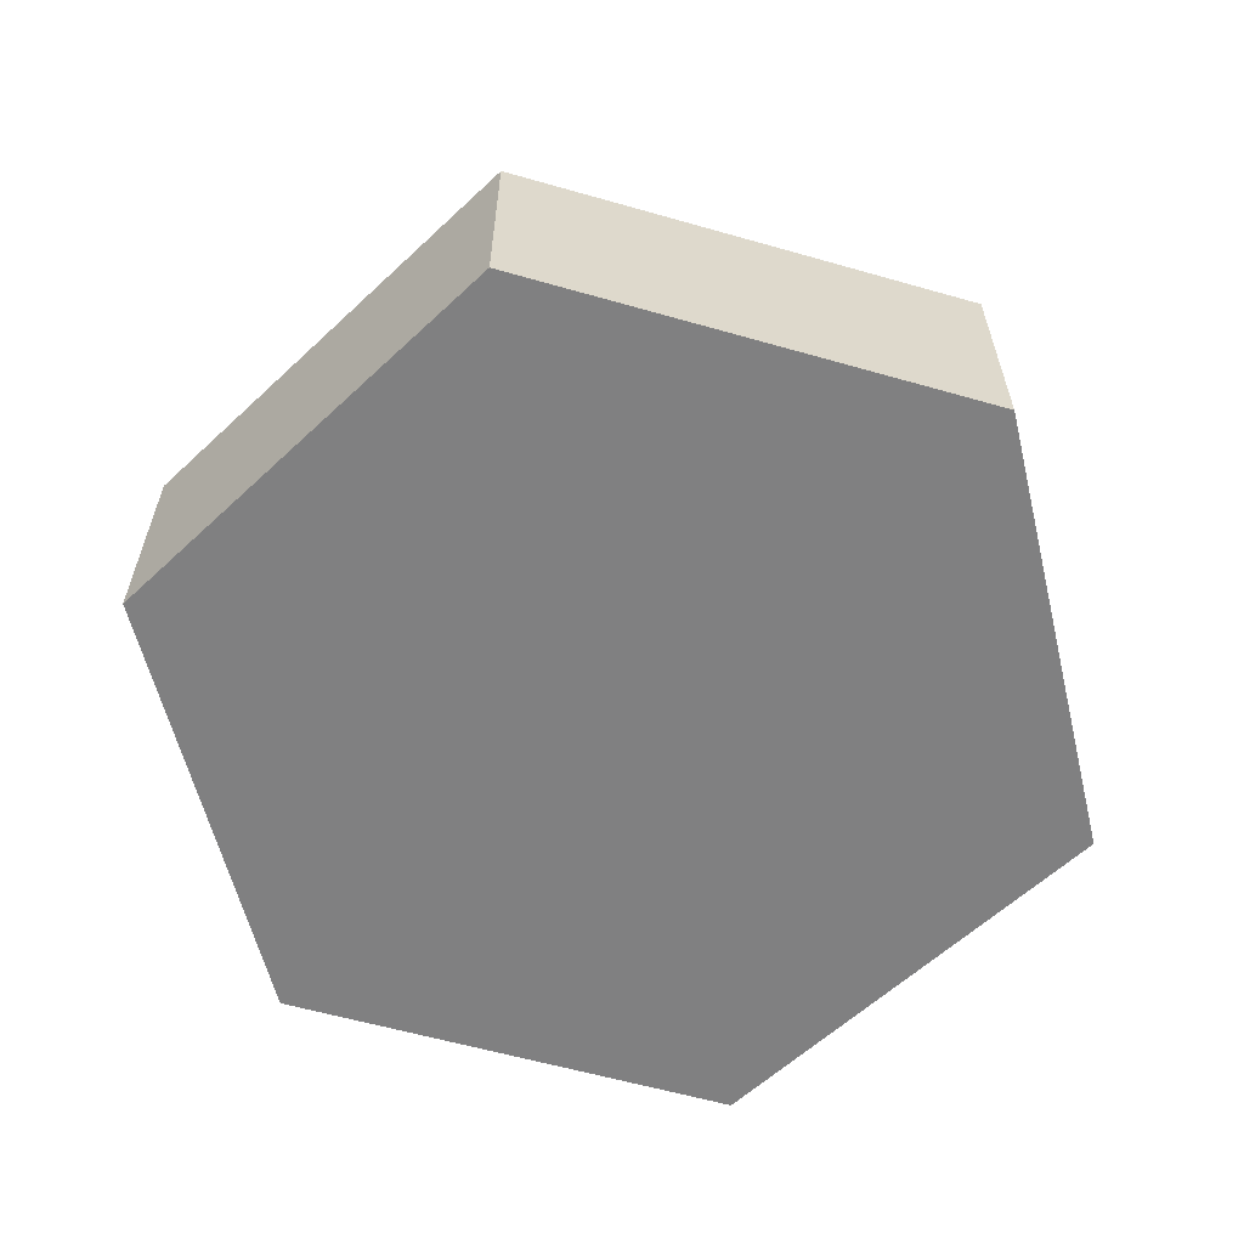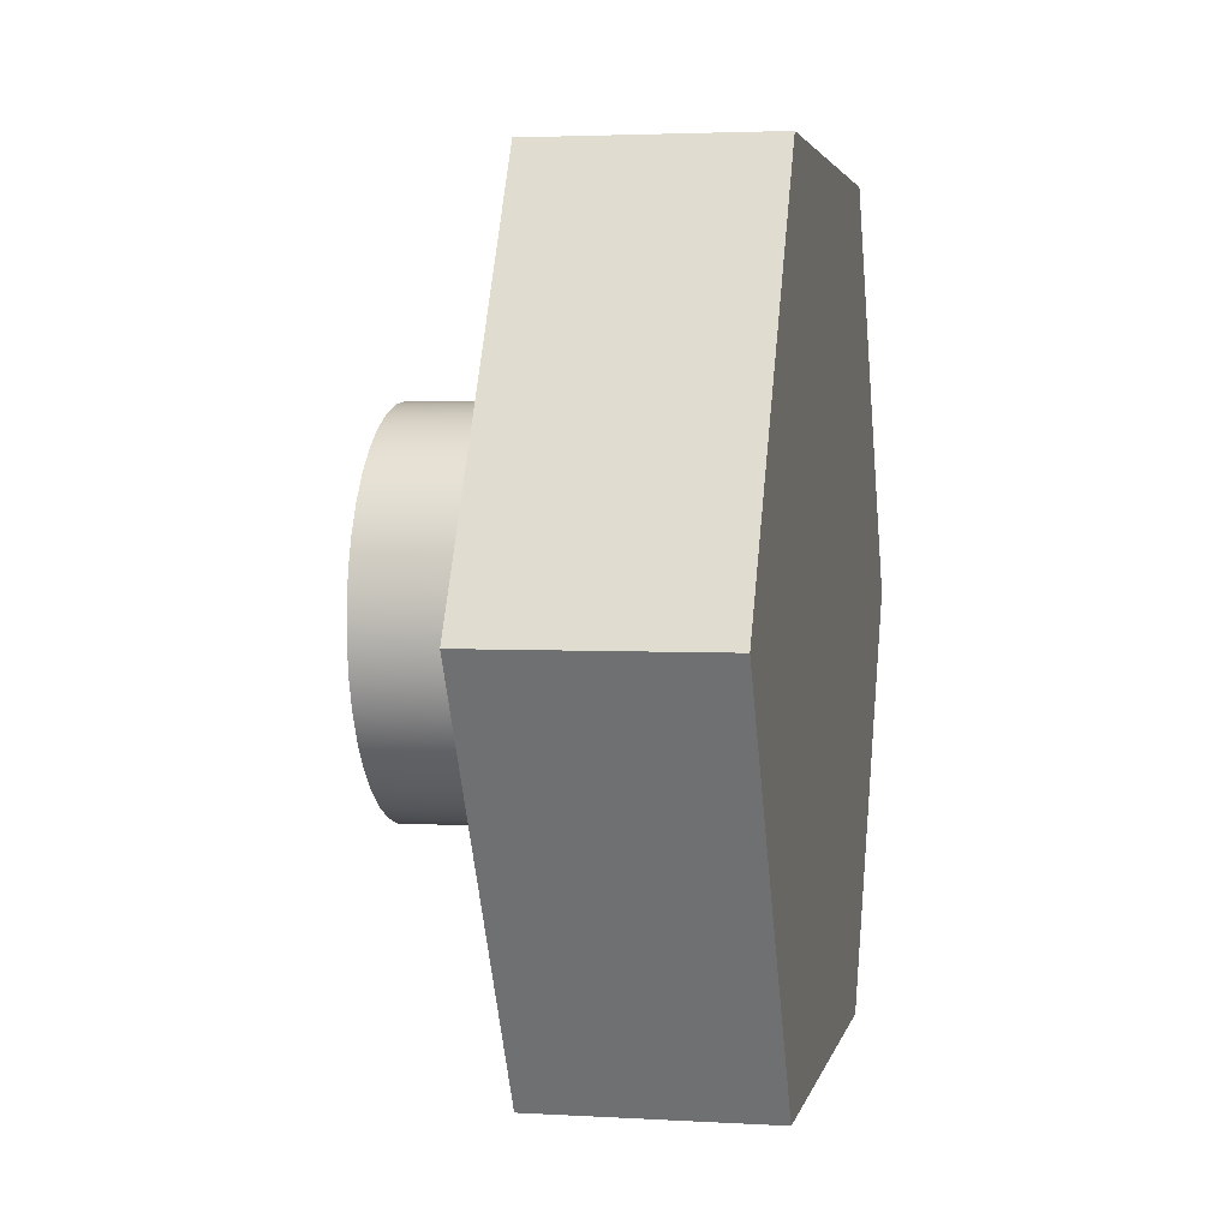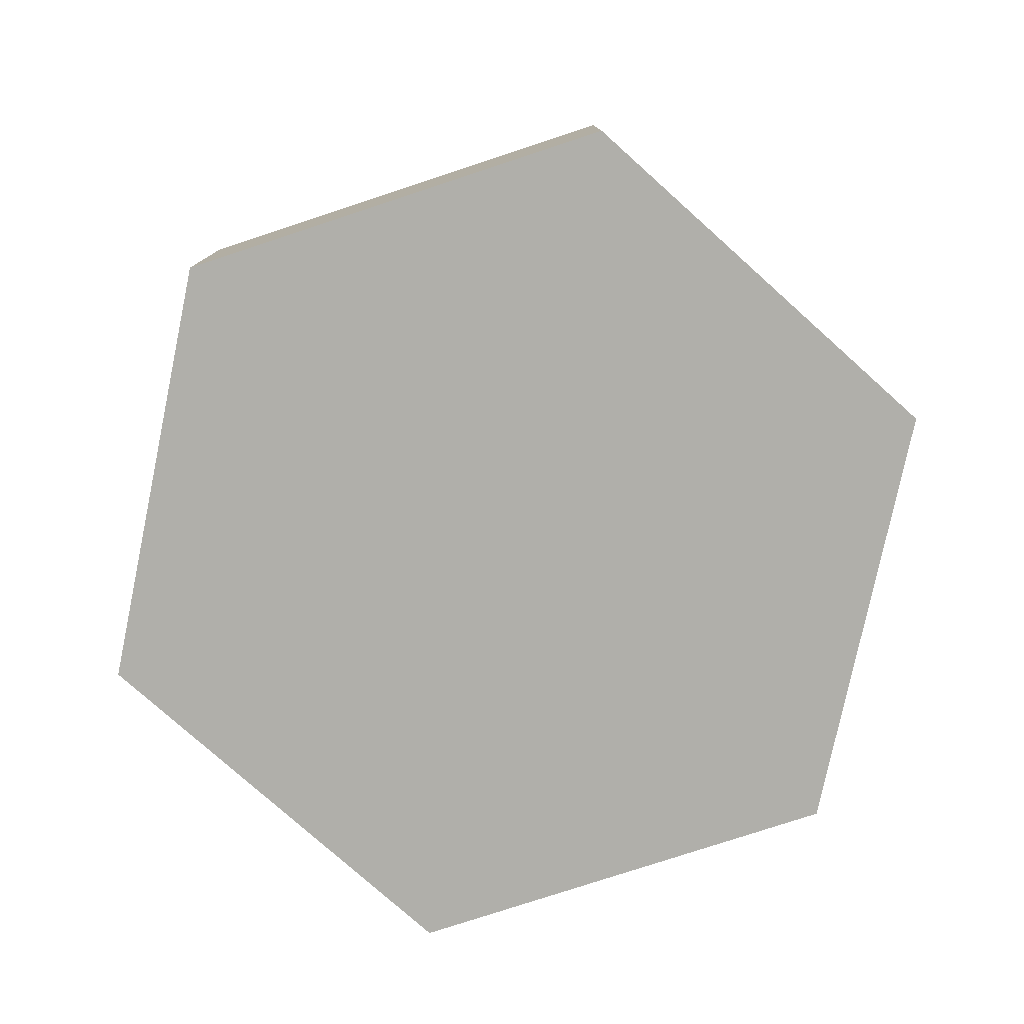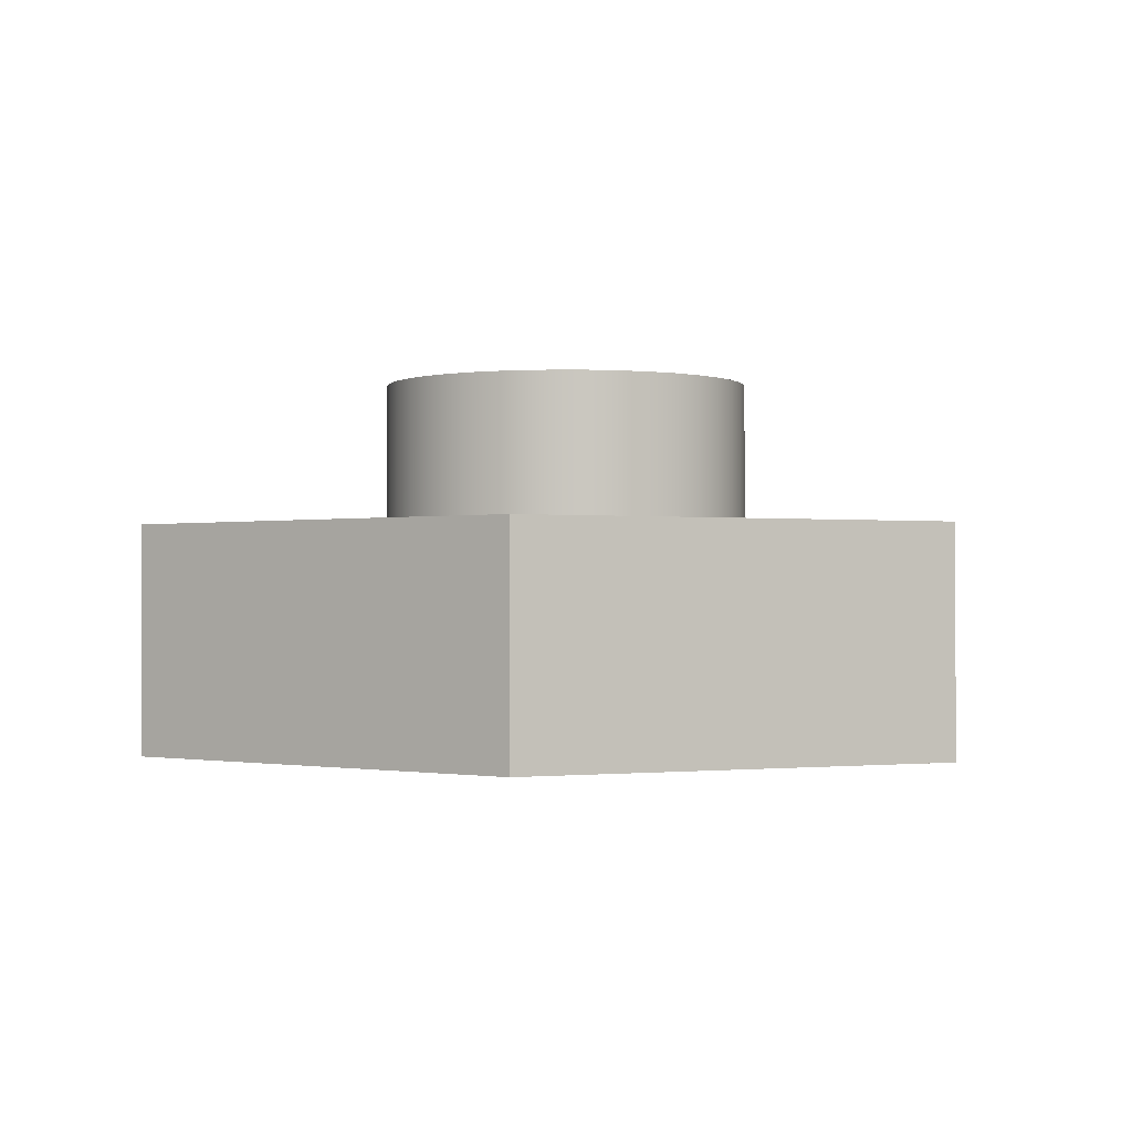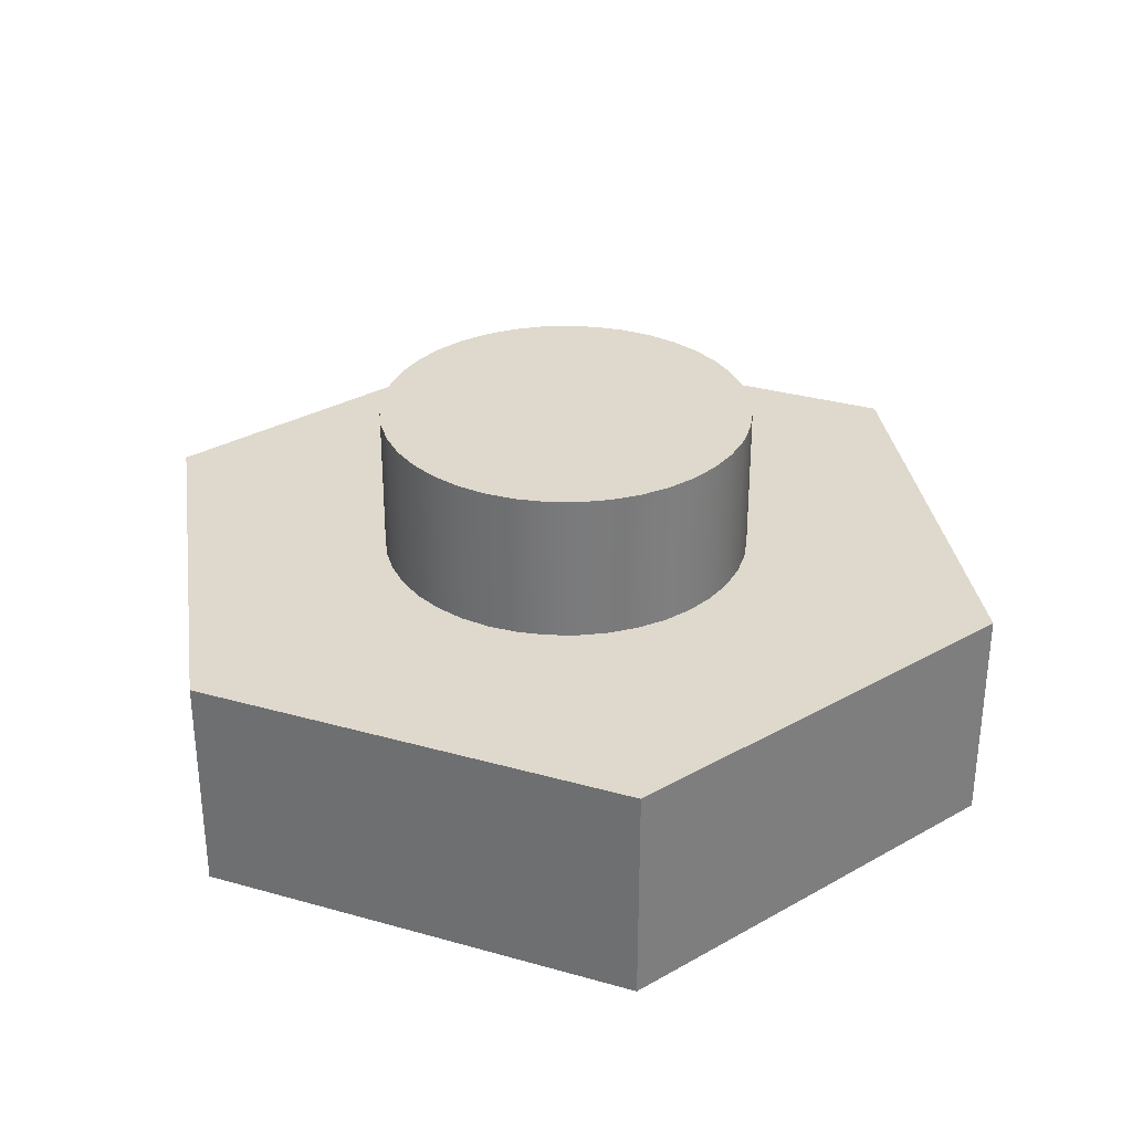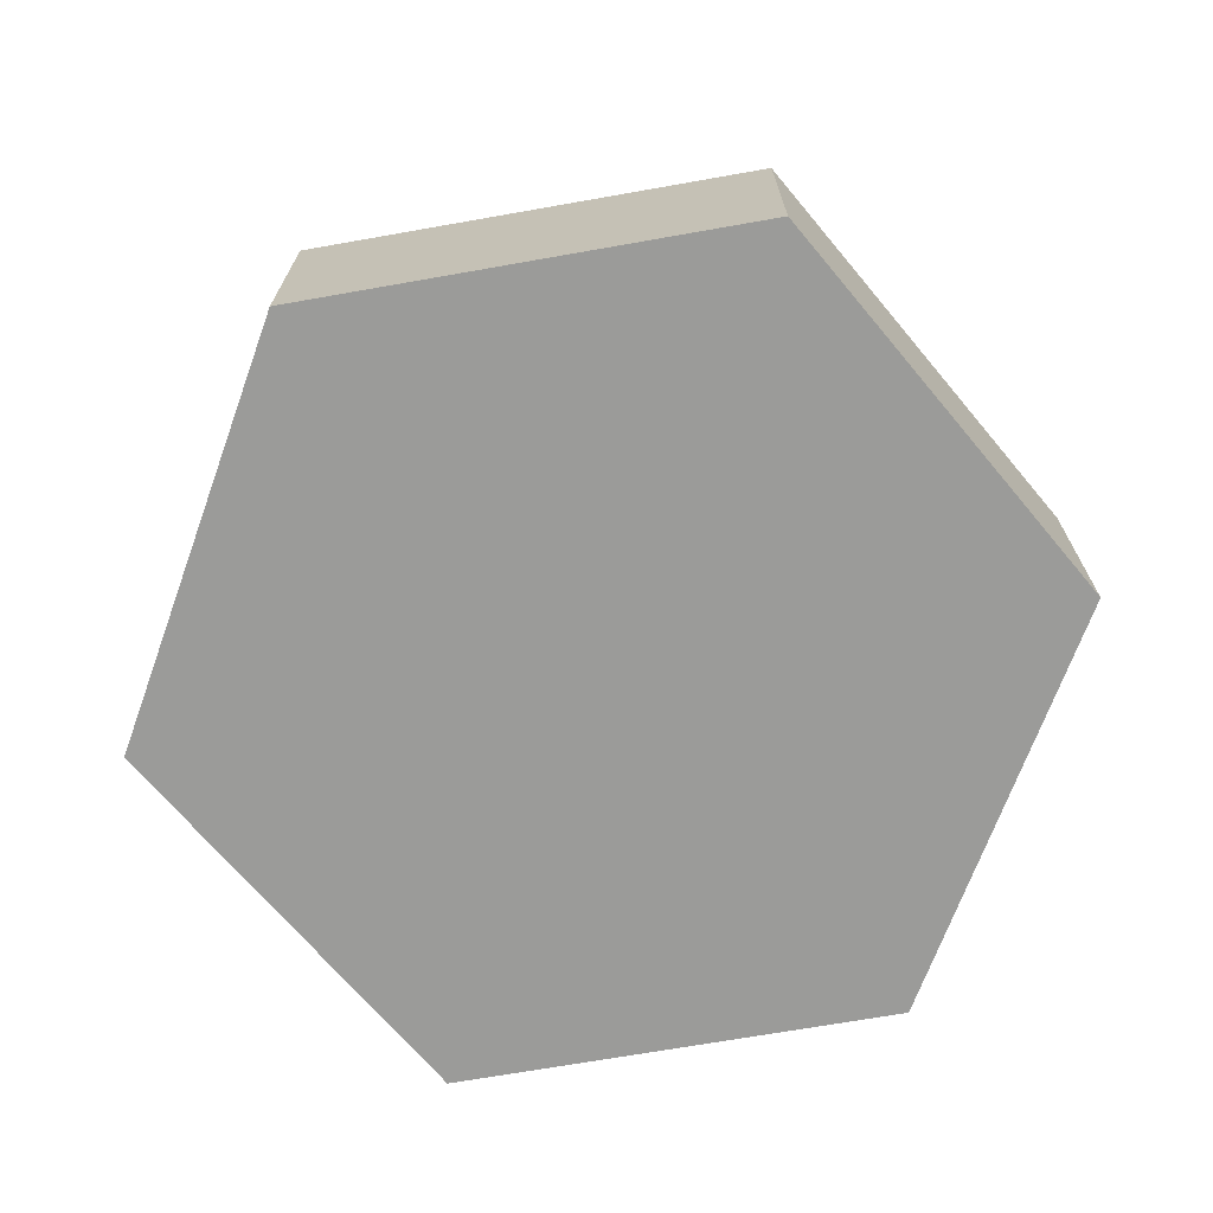
<metadata>
{"format":"obj","ext":"obj","renderer":"f3d","projection":"perspective","resolution":1024,"background":"white","views":[{"elev":-60.0,"azim":-76.3,"up":"+Y"},{"elev":3.2,"azim":-78.6,"up":"+Z"},{"elev":-78.0,"azim":-101.8,"up":"+Y"},{"elev":-0.9,"azim":-83.9,"up":"+Y"},{"elev":32.0,"azim":-98.4,"up":"+Y"},{"elev":-69.6,"azim":130.0,"up":"+Y"}]}
</metadata>
<code>
v 5 10 -6.123e-16
v 4.935 10 -0.8021
v 4.743 10 -1.583
v 4.427 10 -2.324
v 3.997 10 -3.004
v 3.464 10 -3.606
v 2.84 10 -4.115
v 2.143 10 -4.517
v 1.391 10 -4.803
v 0.6027 10 -4.964
v -0.2013 10 -4.996
v -1 10 -4.899
v -1.773 10 -4.675
v -2.5 10 -4.33
v -3.162 10 -3.873
v -3.743 10 -3.316
v -4.226 10 -2.672
v -4.6 10 -1.96
v -4.855 10 -1.197
v -4.984 10 -0.4023
v -4.984 10 0.4023
v -4.855 10 1.197
v -4.6 10 1.96
v -4.226 10 2.672
v -3.743 10 3.316
v -3.162 10 3.873
v -2.5 10 4.33
v -1.773 10 4.675
v -1 10 4.899
v -0.2013 10 4.996
v 0.6027 10 4.964
v 1.391 10 4.803
v 2.143 10 4.517
v 2.84 10 4.115
v 3.464 10 3.606
v 3.997 10 3.004
v 4.427 10 2.324
v 4.743 10 1.583
v 4.935 10 0.8021
v 5 10 -6.123e-16
v 4.935 10 0.8021
v 4.743 10 1.583
v 4.427 10 2.324
v 3.997 10 3.004
v 3.464 10 3.606
v 2.84 10 4.115
v 2.143 10 4.517
v 1.391 10 4.803
v 0.6027 10 4.964
v -0.2013 10 4.996
v -1 10 4.899
v -1.773 10 4.675
v -2.5 10 4.33
v -3.162 10 3.873
v -3.743 10 3.316
v -4.226 10 2.672
v -4.6 10 1.96
v -4.855 10 1.197
v -4.984 10 0.4023
v -4.984 10 -0.4023
v -4.855 10 -1.197
v -4.6 10 -1.96
v -4.226 10 -2.672
v -3.743 10 -3.316
v -3.162 10 -3.873
v -2.5 10 -4.33
v -1.773 10 -4.675
v -1 10 -4.899
v -0.2013 10 -4.996
v 0.6027 10 -4.964
v 1.391 10 -4.803
v 2.143 10 -4.517
v 2.84 10 -4.115
v 3.464 10 -3.606
v 3.997 10 -3.004
v 4.427 10 -2.324
v 4.743 10 -1.583
v 4.935 10 -0.8021
v 5 6 -6.123e-16
v 4.935 6 -0.8021
v 4.743 6 -1.583
v 4.427 6 -2.324
v 3.997 6 -3.004
v 3.464 6 -3.606
v 2.84 6 -4.115
v 2.143 6 -4.517
v 1.391 6 -4.803
v 0.6027 6 -4.964
v -0.2013 6 -4.996
v -1 6 -4.899
v -1.773 6 -4.675
v -2.5 6 -4.33
v -3.162 6 -3.873
v -3.743 6 -3.316
v -4.226 6 -2.672
v -4.6 6 -1.96
v -4.855 6 -1.197
v -4.984 6 -0.4023
v -4.984 6 0.4023
v -4.855 6 1.197
v -4.6 6 1.96
v -4.226 6 2.672
v -3.743 6 3.316
v -3.162 6 3.873
v -2.5 6 4.33
v -1.773 6 4.675
v -1 6 4.899
v -0.2013 6 4.996
v 0.6027 6 4.964
v 1.391 6 4.803
v 2.143 6 4.517
v 2.84 6 4.115
v 3.464 6 3.606
v 3.997 6 3.004
v 4.427 6 2.324
v 4.743 6 1.583
v 4.935 6 0.8021
v 5 6 -6.123e-16
v 5 10 -6.123e-16
v 5 6 -6.123e-16
v 4.935 6 0.8021
v 4.743 6 1.583
v 4.427 6 2.324
v 3.997 6 3.004
v 3.464 6 3.606
v 2.84 6 4.115
v 2.143 6 4.517
v 1.391 6 4.803
v 0.6027 6 4.964
v -0.2013 6 4.996
v -1 6 4.899
v -1.773 6 4.675
v -2.5 6 4.33
v -3.162 6 3.873
v -3.743 6 3.316
v -4.226 6 2.672
v -4.6 6 1.96
v -4.855 6 1.197
v -4.984 6 0.4023
v -4.984 6 -0.4023
v -4.855 6 -1.197
v -4.6 6 -1.96
v -4.226 6 -2.672
v -3.743 6 -3.316
v -3.162 6 -3.873
v -2.5 6 -4.33
v -1.773 6 -4.675
v -1 6 -4.899
v -0.2013 6 -4.996
v 0.6027 6 -4.964
v 1.391 6 -4.803
v 2.143 6 -4.517
v 2.84 6 -4.115
v 3.464 6 -3.606
v 3.997 6 -3.004
v 4.427 6 -2.324
v 4.743 6 -1.583
v 4.935 6 -0.8021
v 6.004 6 10.4
v 12.01 6 0.0002312
v 6.005 6 -10.4
v -6.004 6 -10.4
v -12.01 6 -0.0002312
v -6.005 6 10.4
v 6.005 0 -10.4
v -6.004 0 -10.4
v -6.004 6 -10.4
v 6.005 6 -10.4
v 12.01 0 0.0002312
v 6.004 0 10.4
v -6.005 0 10.4
v -12.01 0 -0.0002312
v -6.004 0 -10.4
v 6.005 0 -10.4
v -12.01 0 -0.0002312
v -6.005 0 10.4
v -6.005 6 10.4
v -12.01 6 -0.0002312
v 6.004 0 10.4
v 12.01 0 0.0002312
v 12.01 6 0.0002312
v 6.004 6 10.4
v -6.004 0 -10.4
v -12.01 0 -0.0002312
v -12.01 6 -0.0002312
v -6.004 6 -10.4
v 12.01 0 0.0002312
v 6.005 0 -10.4
v 6.005 6 -10.4
v 12.01 6 0.0002312
v -6.005 0 10.4
v 6.004 0 10.4
v 6.004 6 10.4
v -6.005 6 10.4
f 1 2 39
f 39 2 38
f 38 2 3
f 38 3 37
f 37 3 4
f 37 4 36
f 36 4 35
f 35 4 34
f 34 4 33
f 33 4 32
f 32 4 31
f 31 4 30
f 30 4 29
f 29 4 28
f 28 4 27
f 27 4 5
f 27 5 26
f 26 5 25
f 25 5 24
f 24 5 23
f 23 5 22
f 22 5 21
f 21 5 20
f 20 5 19
f 19 5 18
f 18 5 17
f 17 5 16
f 16 5 6
f 16 6 15
f 15 6 7
f 15 7 14
f 14 7 8
f 14 8 13
f 13 8 9
f 13 9 12
f 12 9 10
f 12 10 11
f 41 117 40
f 40 117 118
f 119 79 78
f 78 79 80
f 78 80 77
f 77 80 81
f 77 81 76
f 76 81 82
f 76 82 75
f 75 82 83
f 75 83 74
f 74 83 84
f 74 84 73
f 73 84 85
f 73 85 72
f 72 85 86
f 72 86 71
f 71 86 87
f 71 87 70
f 70 87 88
f 70 88 69
f 69 88 89
f 69 89 68
f 68 89 90
f 68 90 67
f 67 90 91
f 67 91 66
f 66 91 92
f 66 92 65
f 65 92 93
f 65 93 64
f 64 93 94
f 64 94 63
f 63 94 95
f 63 95 62
f 62 95 96
f 62 96 61
f 61 96 97
f 61 97 60
f 60 97 98
f 60 98 59
f 59 98 99
f 59 99 58
f 58 99 100
f 58 100 57
f 57 100 101
f 57 101 56
f 56 101 102
f 56 102 55
f 55 102 103
f 55 103 54
f 54 103 104
f 54 104 53
f 53 104 105
f 53 105 52
f 52 105 106
f 52 106 51
f 51 106 107
f 51 107 50
f 50 107 108
f 50 108 49
f 49 108 109
f 49 109 48
f 48 109 110
f 48 110 47
f 47 110 111
f 47 111 46
f 46 111 112
f 46 112 45
f 45 112 113
f 45 113 44
f 44 113 114
f 44 114 43
f 43 114 115
f 43 115 42
f 42 115 116
f 42 116 41
f 41 116 117
f 158 120 160
f 160 120 121
f 160 121 122
f 122 123 160
f 160 123 124
f 160 124 159
f 159 124 125
f 159 125 126
f 126 127 159
f 159 127 128
f 159 128 129
f 129 130 159
f 159 130 164
f 164 130 131
f 164 131 132
f 132 133 164
f 164 133 134
f 164 134 135
f 135 136 164
f 164 136 163
f 163 136 137
f 163 137 138
f 138 139 163
f 163 139 140
f 163 140 141
f 141 142 163
f 163 142 143
f 163 143 162
f 162 143 144
f 162 144 145
f 145 146 162
f 162 146 147
f 162 147 148
f 148 149 162
f 162 149 161
f 161 149 150
f 161 150 151
f 151 152 161
f 161 152 153
f 161 153 154
f 154 155 161
f 161 155 160
f 160 155 156
f 160 156 157
f 157 158 160
f 165 166 168
f 168 166 167
f 170 171 169
f 169 171 172
f 169 172 174
f 174 172 173
f 175 176 178
f 178 176 177
f 179 180 182
f 182 180 181
f 183 184 186
f 186 184 185
f 187 188 190
f 190 188 189
f 191 192 194
f 194 192 193

</code>
